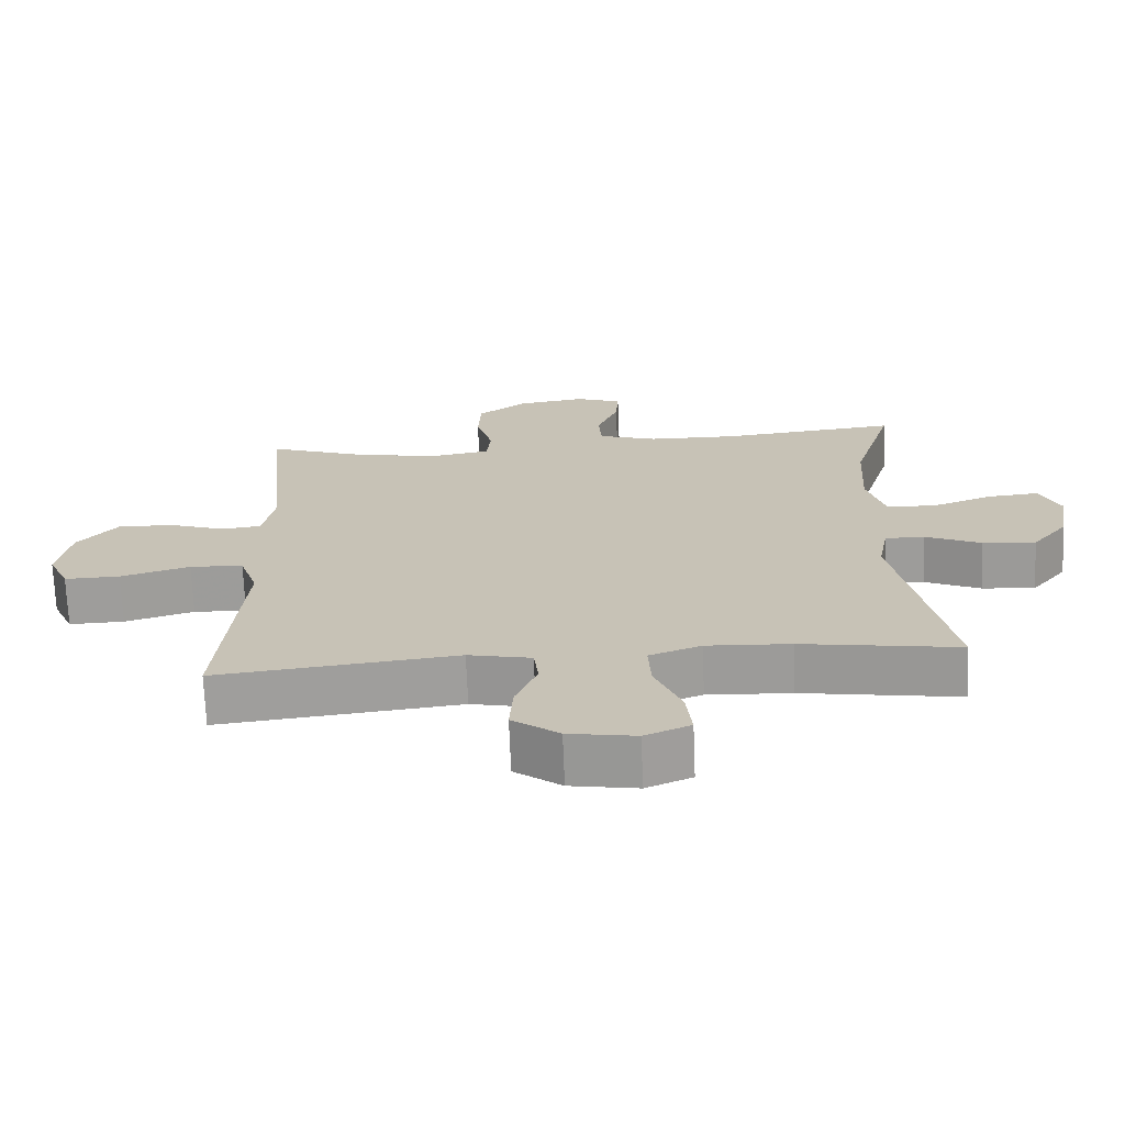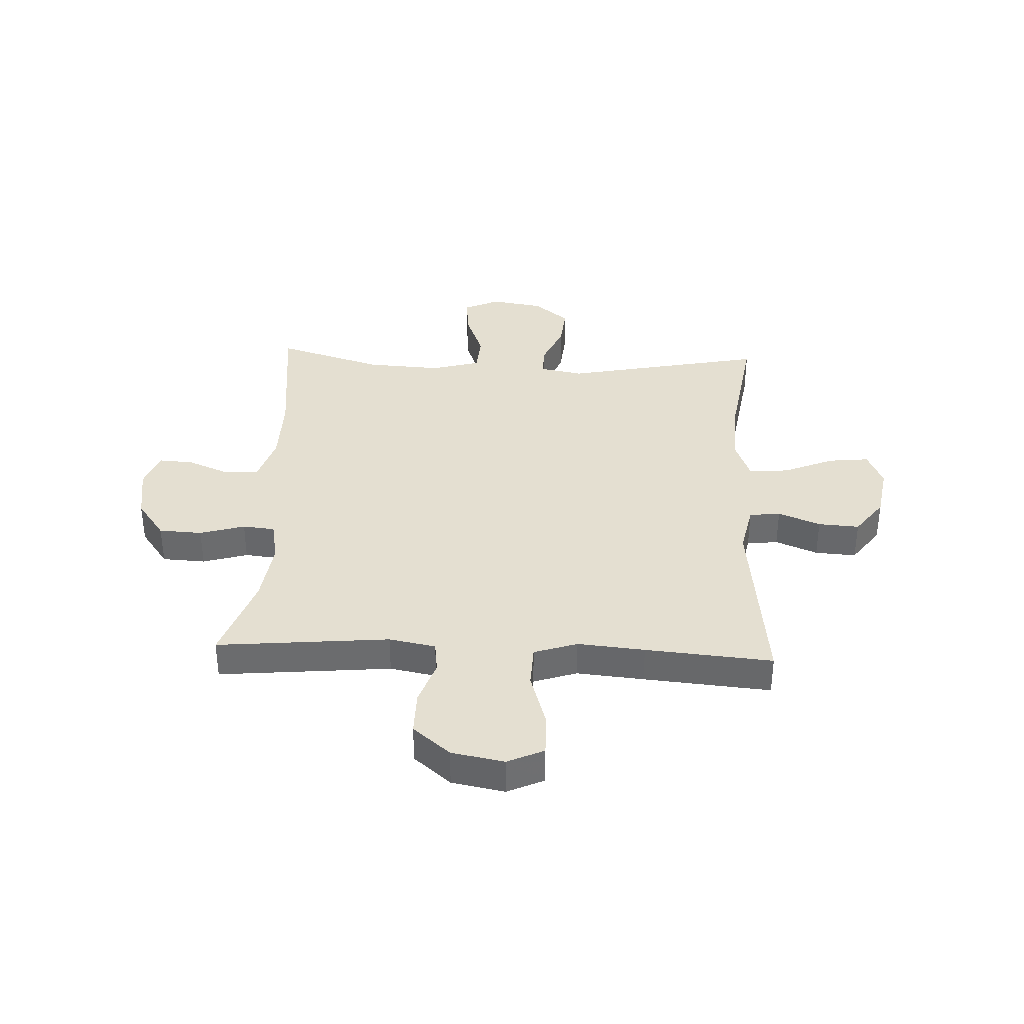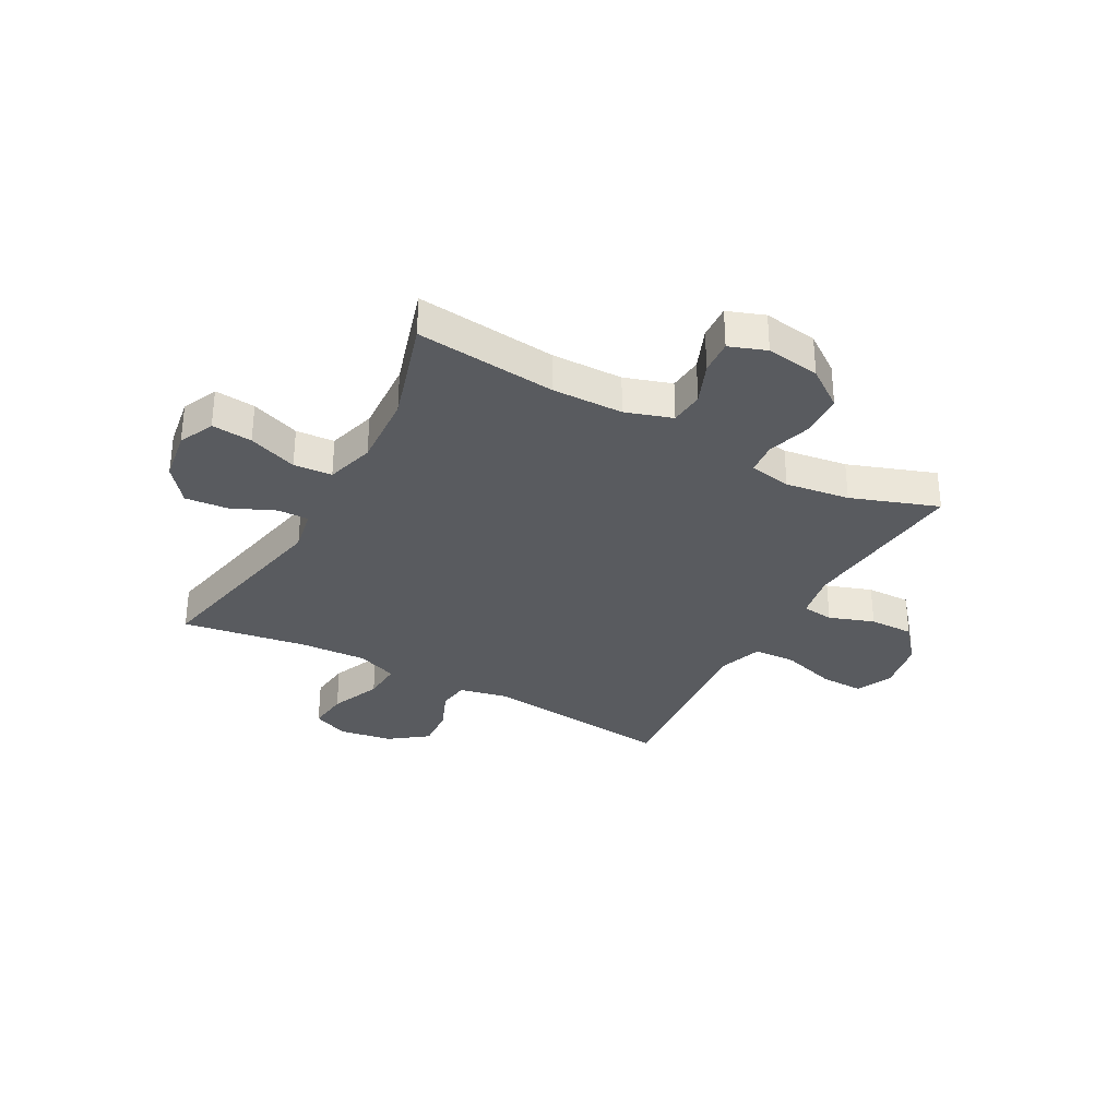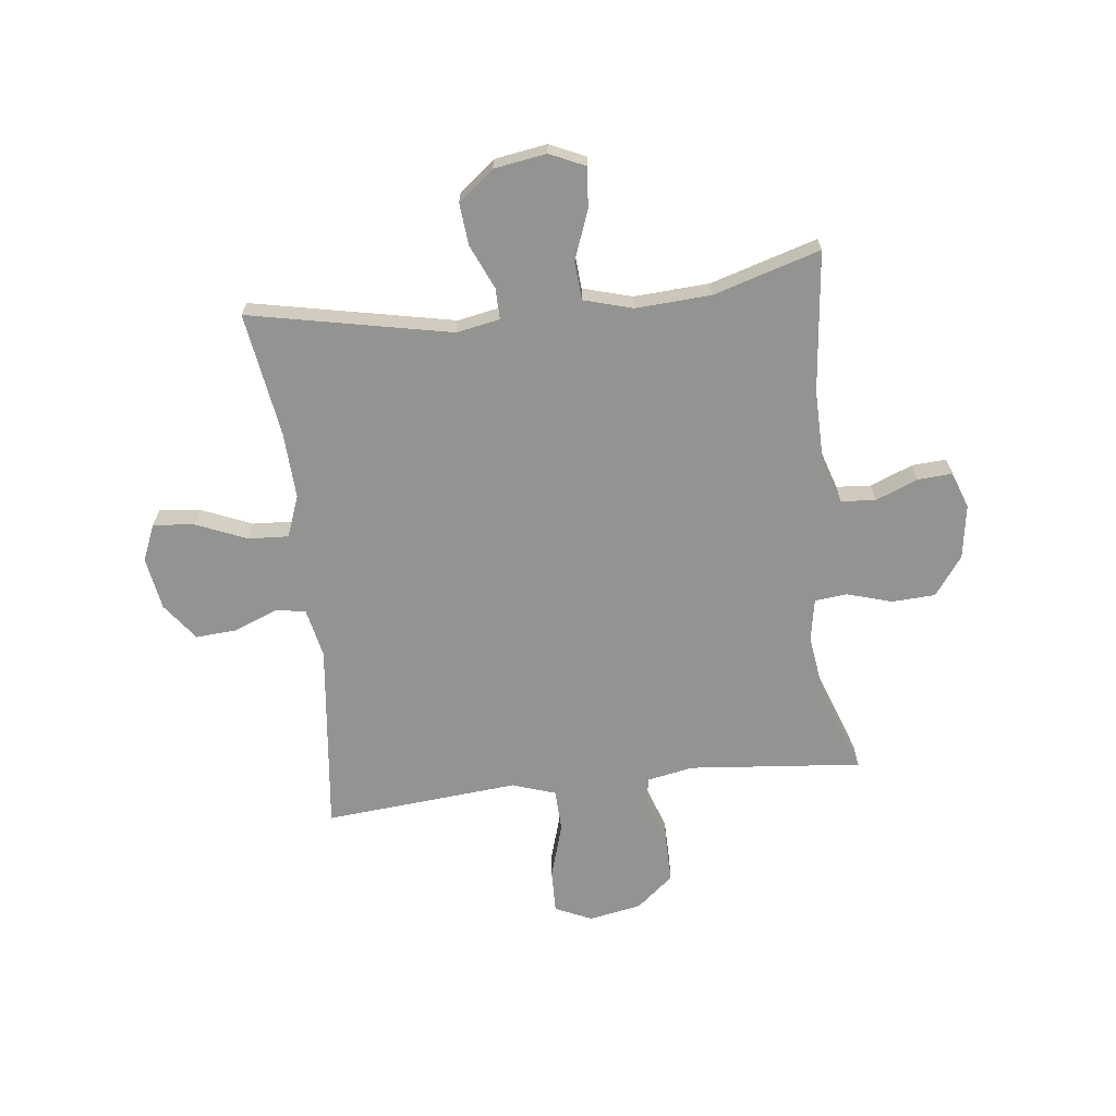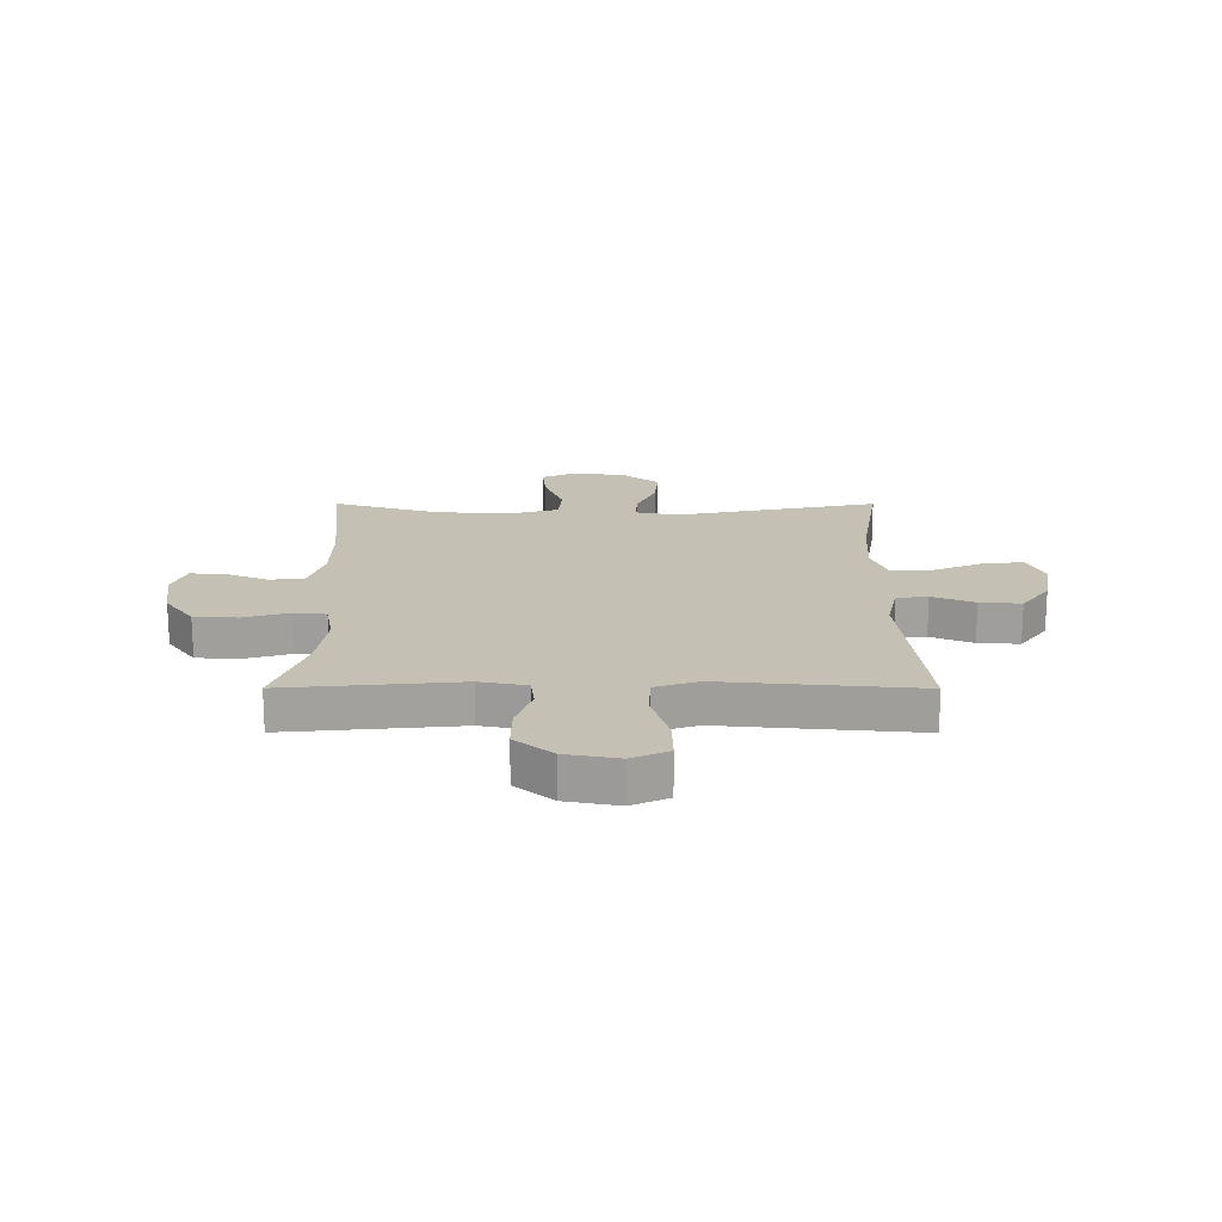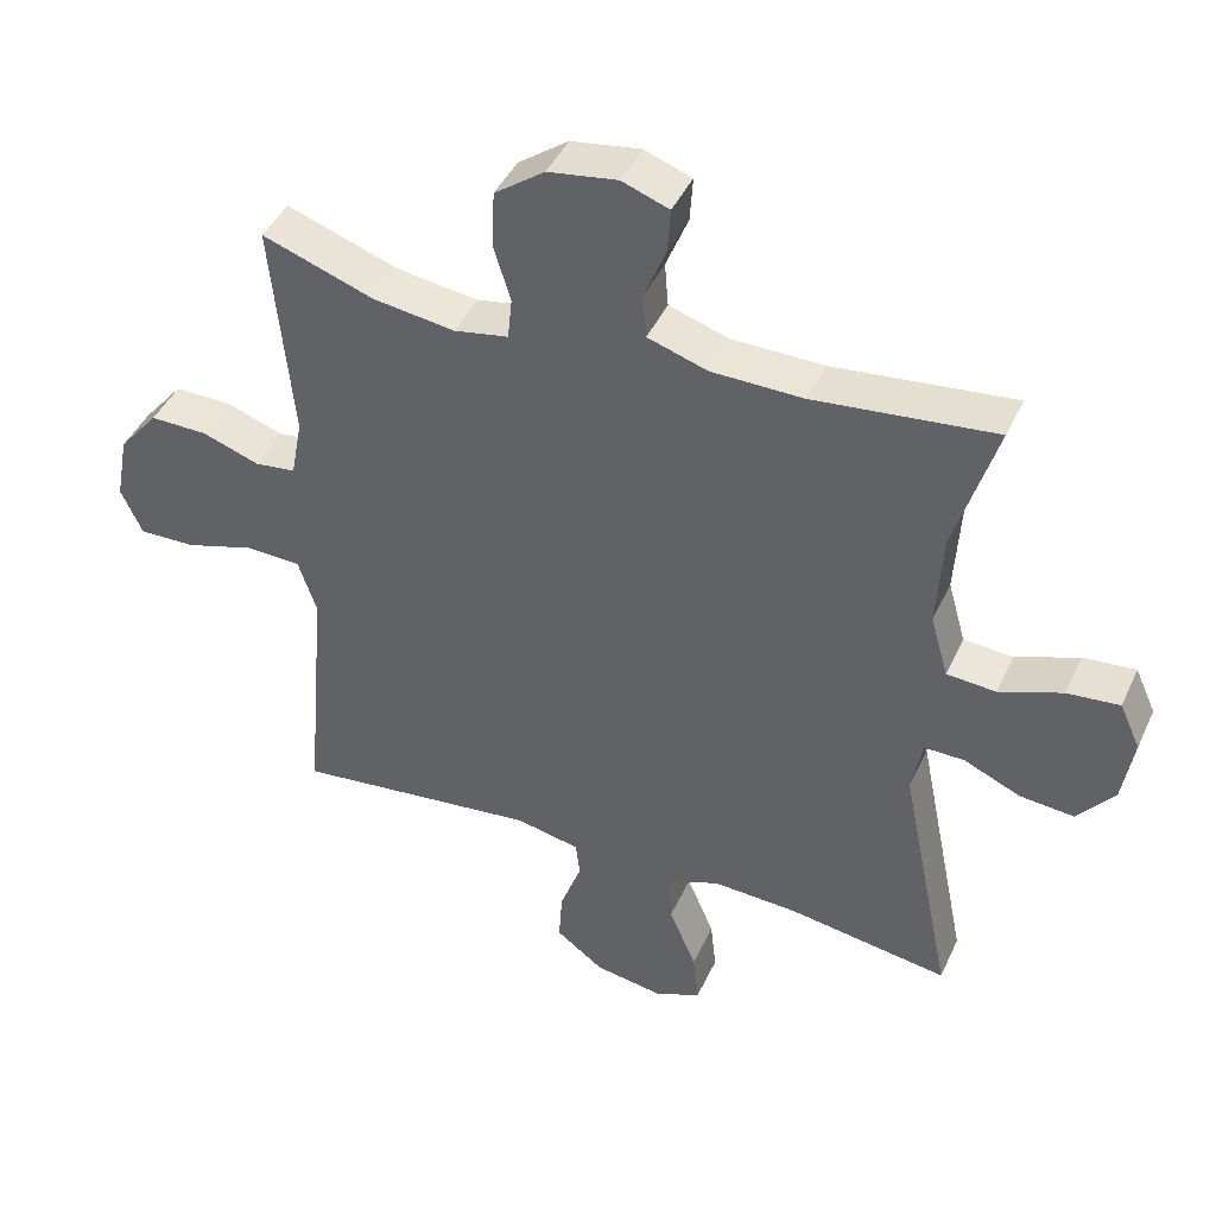
<metadata>
{"format":"obj","ext":"obj","renderer":"f3d","projection":"perspective","resolution":1024,"background":"white","views":[{"elev":-70.4,"azim":-177.7,"up":"+Z"},{"elev":36.7,"azim":92.5,"up":"+Y"},{"elev":-32.3,"azim":-28.7,"up":"+Y"},{"elev":-66.6,"azim":-83.4,"up":"+Y"},{"elev":18.3,"azim":90.1,"up":"+Y"},{"elev":43.4,"azim":-156.5,"up":"+Z"}]}
</metadata>
<code>
v -0.5 0.07 0.5
v -0.248 0.07 0.473
v -0.12 0.07 0.475
v -0.036 0.07 0.502
v -0.031 0.07 0.564
v -0.062 0.07 0.64
v -0.066 0.07 0.702
v 0 0.07 0.726
v 0.097 0.07 0.711
v 0.167 0.07 0.66
v 0.171 0.07 0.582
v 0.147 0.07 0.501
v 0.153 0.07 0.443
v 0.229 0.07 0.429
v 0.344 0.07 0.445
v 0.5 0.07 0.5
v 0.471 0.07 0.189
v 0.487 0.07 0.105
v 0.544 0.07 0.098
v 0.625 0.07 0.126
v 0.705 0.07 0.127
v 0.761 0.07 0.06
v 0.779 0.07 -0.035
v 0.749 0.07 -0.101
v 0.67 0.07 -0.099
v 0.571 0.07 -0.069
v 0.495 0.07 -0.072
v 0.469 0.07 -0.15
v 0.48 0.07 -0.271
v 0.5 0.07 -0.5
v 0.157 0.07 -0.461
v 0.067 0.07 -0.48
v 0.06 0.07 -0.536
v 0.091 0.07 -0.612
v 0.096 0.07 -0.686
v 0.029 0.07 -0.736
v -0.067 0.07 -0.752
v -0.132 0.07 -0.724
v -0.124 0.07 -0.65
v -0.086 0.07 -0.559
v -0.082 0.07 -0.487
v -0.156 0.07 -0.459
v -0.276 0.07 -0.465
v -0.5 0.07 -0.5
v -0.426 0.07 -0.137
v -0.441 0.07 -0.059
v -0.497 0.07 -0.06
v -0.576 0.07 -0.095
v -0.652 0.07 -0.102
v -0.703 0.07 -0.038
v -0.718 0.07 0.056
v -0.689 0.07 0.12
v -0.616 0.07 0.113
v -0.528 0.07 0.08
v -0.459 0.07 0.085
v -0.434 0.07 0.173
v -0.442 0.07 0.308
v -0.5 0 0.5
v -0.248 0 0.473
v -0.12 0 0.475
v -0.036 0 0.502
v -0.031 0 0.564
v -0.062 0 0.64
v -0.066 0 0.702
v 0 0 0.726
v 0.097 0 0.711
v 0.167 0 0.66
v 0.171 0 0.582
v 0.147 0 0.501
v 0.153 0 0.443
v 0.229 0 0.429
v 0.344 0 0.445
v 0.5 0 0.5
v 0.471 0 0.189
v 0.487 0 0.105
v 0.544 0 0.098
v 0.625 0 0.126
v 0.705 0 0.127
v 0.761 0 0.06
v 0.779 0 -0.035
v 0.749 0 -0.101
v 0.67 0 -0.099
v 0.571 0 -0.069
v 0.495 0 -0.072
v 0.469 0 -0.15
v 0.48 0 -0.271
v 0.5 0 -0.5
v 0.157 0 -0.461
v 0.067 0 -0.48
v 0.06 0 -0.536
v 0.091 0 -0.612
v 0.096 0 -0.686
v 0.029 0 -0.736
v -0.067 0 -0.752
v -0.132 0 -0.724
v -0.124 0 -0.65
v -0.086 0 -0.559
v -0.082 0 -0.487
v -0.156 0 -0.459
v -0.276 0 -0.465
v -0.5 0 -0.5
v -0.426 0 -0.137
v -0.441 0 -0.059
v -0.497 0 -0.06
v -0.576 0 -0.095
v -0.652 0 -0.102
v -0.703 0 -0.038
v -0.718 0 0.056
v -0.689 0 0.12
v -0.616 0 0.113
v -0.528 0 0.08
v -0.459 0 0.085
v -0.434 0 0.173
v -0.442 0 0.308
f 52 53 54
f 51 52 54
f 50 51 54
f 49 50 54
f 48 49 54
f 47 48 54
f 46 47 54 55
f 45 46 55 56
f 43 44 45
f 42 43 45 56
f 38 39 40
f 37 38 40
f 36 37 40
f 35 36 40
f 34 35 40
f 33 34 40
f 32 33 40 41
f 42 56 57
f 41 42 57
f 32 41 57
f 31 32 57
f 24 25 26
f 23 24 26
f 22 23 26
f 21 22 26
f 20 21 26
f 19 20 26
f 18 19 26 27
f 17 18 27 28
f 15 16 17
f 14 15 17 28
f 10 11 12
f 9 10 12
f 8 9 12
f 7 8 12
f 6 7 12
f 5 6 12
f 4 5 12 13
f 3 4 13
f 30 31 57
f 29 30 57
f 28 29 57
f 14 28 57
f 13 14 57
f 3 13 57
f 2 3 57
f 1 2 57
f 111 110 109
f 111 109 108
f 111 108 107
f 111 107 106
f 111 106 105
f 111 105 104
f 112 111 104 103
f 113 112 103 102
f 102 101 100
f 113 102 100 99
f 97 96 95
f 97 95 94
f 97 94 93
f 97 93 92
f 97 92 91
f 97 91 90
f 98 97 90 89
f 114 113 99
f 114 99 98
f 114 98 89
f 114 89 88
f 83 82 81
f 83 81 80
f 83 80 79
f 83 79 78
f 83 78 77
f 83 77 76
f 84 83 76 75
f 85 84 75 74
f 74 73 72
f 85 74 72 71
f 69 68 67
f 69 67 66
f 69 66 65
f 69 65 64
f 69 64 63
f 69 63 62
f 70 69 62 61
f 70 61 60
f 114 88 87
f 114 87 86
f 114 86 85
f 114 85 71
f 114 71 70
f 114 70 60
f 114 60 59
f 114 59 58
f 1 58 59 2
f 2 59 60 3
f 3 60 61 4
f 4 61 62 5
f 5 62 63 6
f 6 63 64 7
f 7 64 65 8
f 8 65 66 9
f 9 66 67 10
f 10 67 68 11
f 11 68 69 12
f 12 69 70 13
f 13 70 71 14
f 14 71 72 15
f 15 72 73 16
f 16 73 74 17
f 17 74 75 18
f 18 75 76 19
f 19 76 77 20
f 20 77 78 21
f 21 78 79 22
f 22 79 80 23
f 23 80 81 24
f 24 81 82 25
f 25 82 83 26
f 26 83 84 27
f 27 84 85 28
f 28 85 86 29
f 29 86 87 30
f 30 87 88 31
f 31 88 89 32
f 32 89 90 33
f 33 90 91 34
f 34 91 92 35
f 35 92 93 36
f 36 93 94 37
f 37 94 95 38
f 38 95 96 39
f 39 96 97 40
f 40 97 98 41
f 41 98 99 42
f 42 99 100 43
f 43 100 101 44
f 44 101 102 45
f 45 102 103 46
f 46 103 104 47
f 47 104 105 48
f 48 105 106 49
f 49 106 107 50
f 50 107 108 51
f 51 108 109 52
f 52 109 110 53
f 53 110 111 54
f 54 111 112 55
f 55 112 113 56
f 56 113 114 57
f 57 114 58 1

</code>
